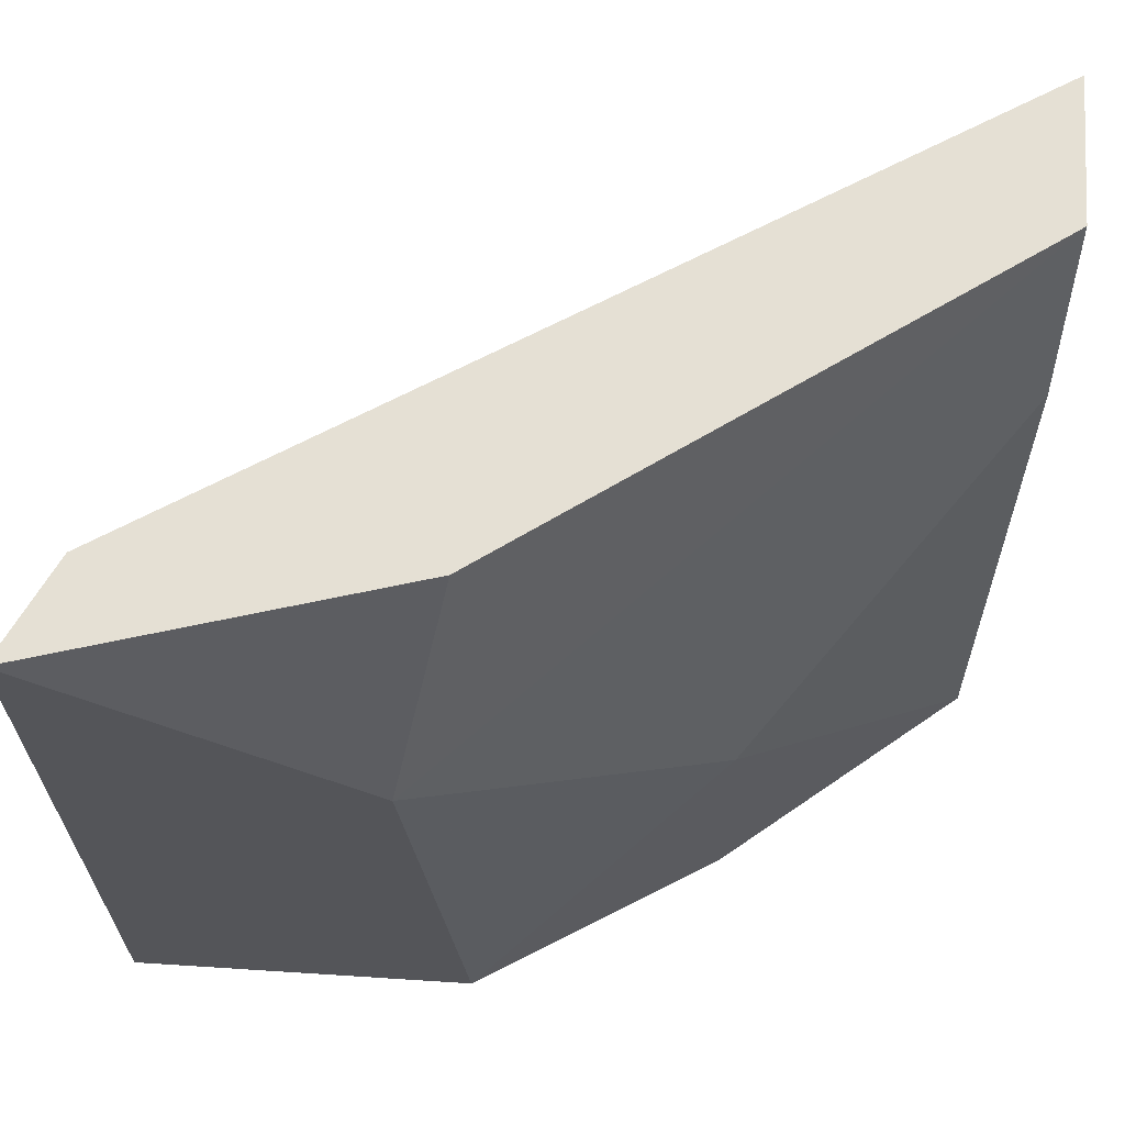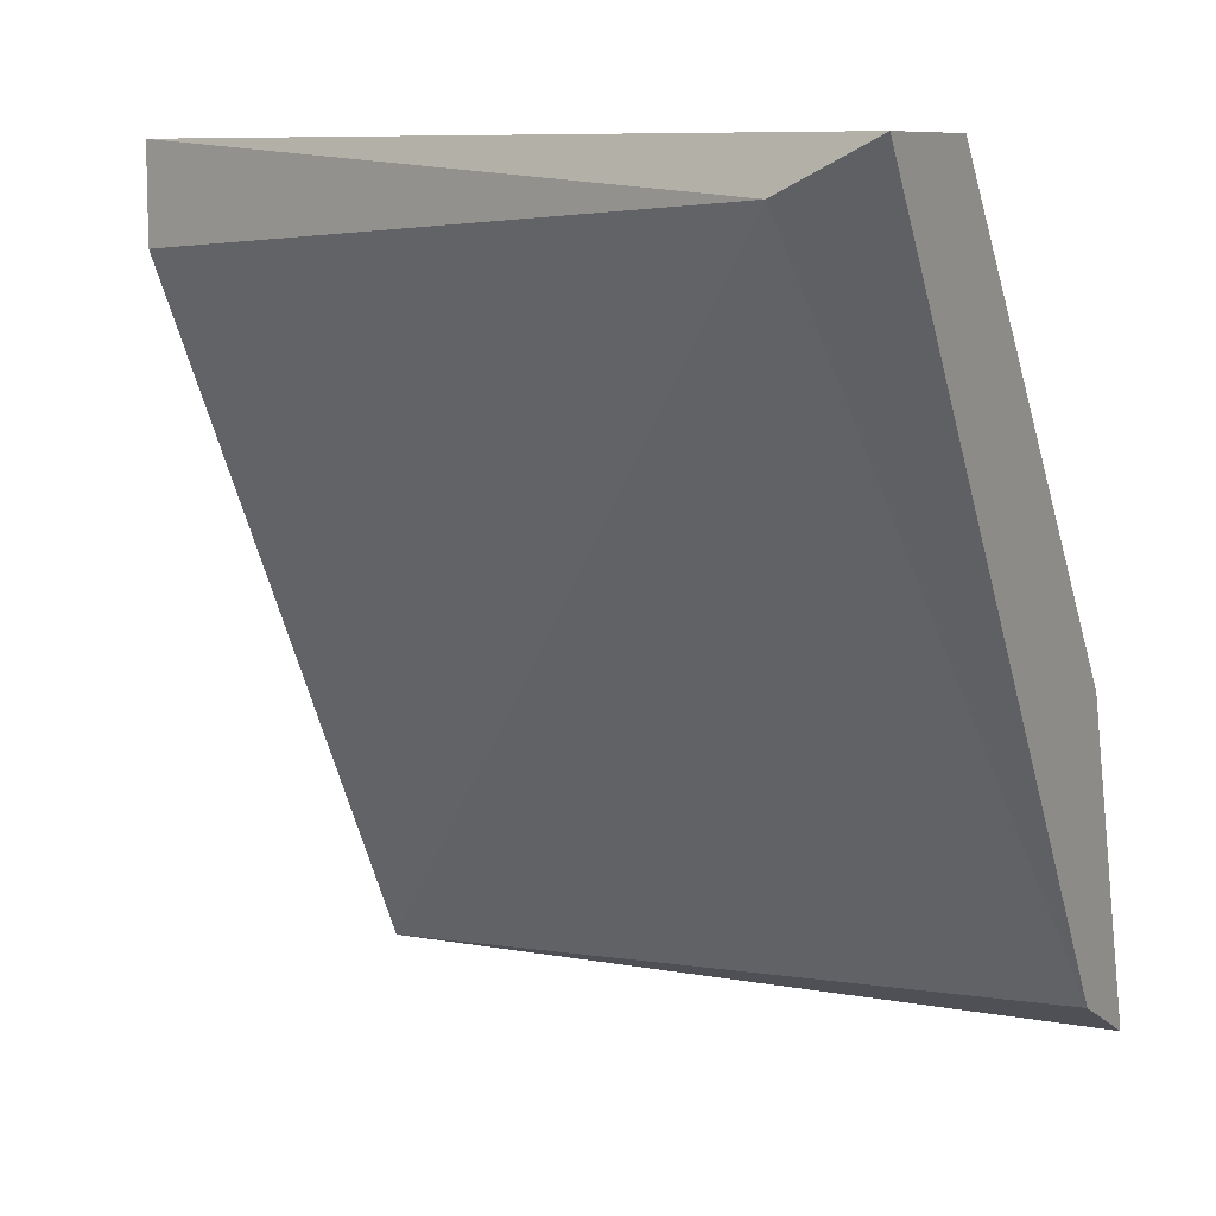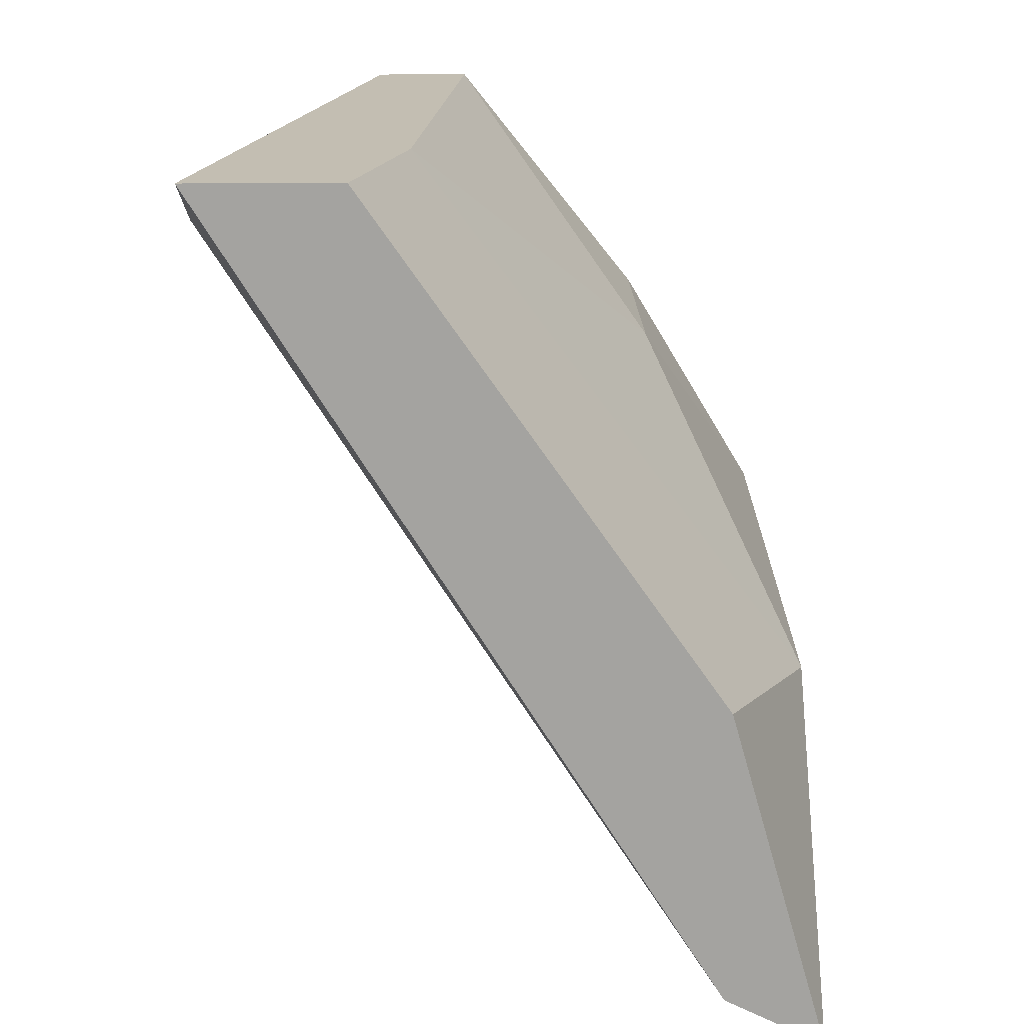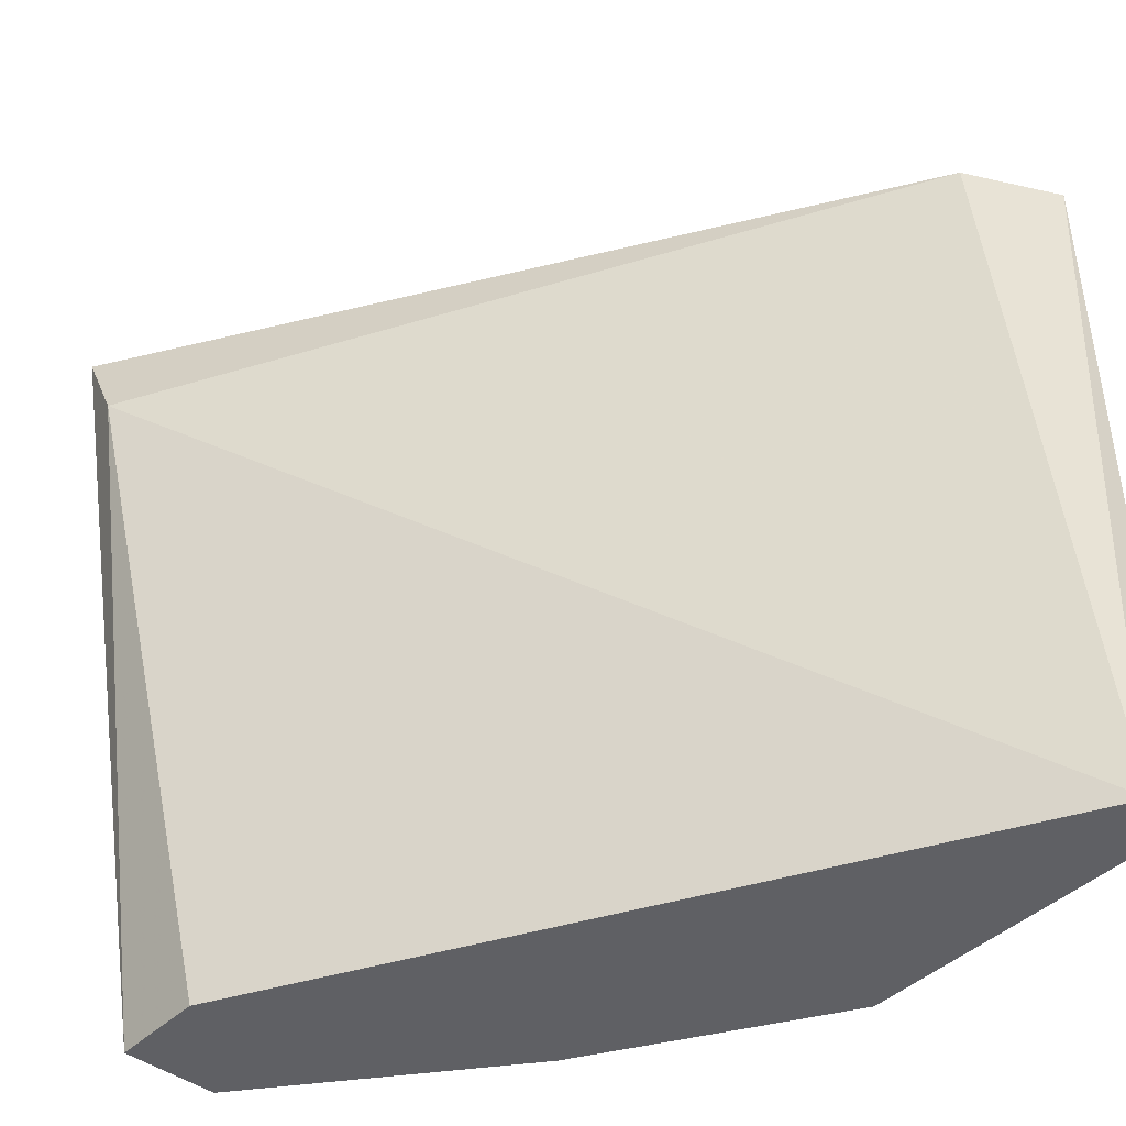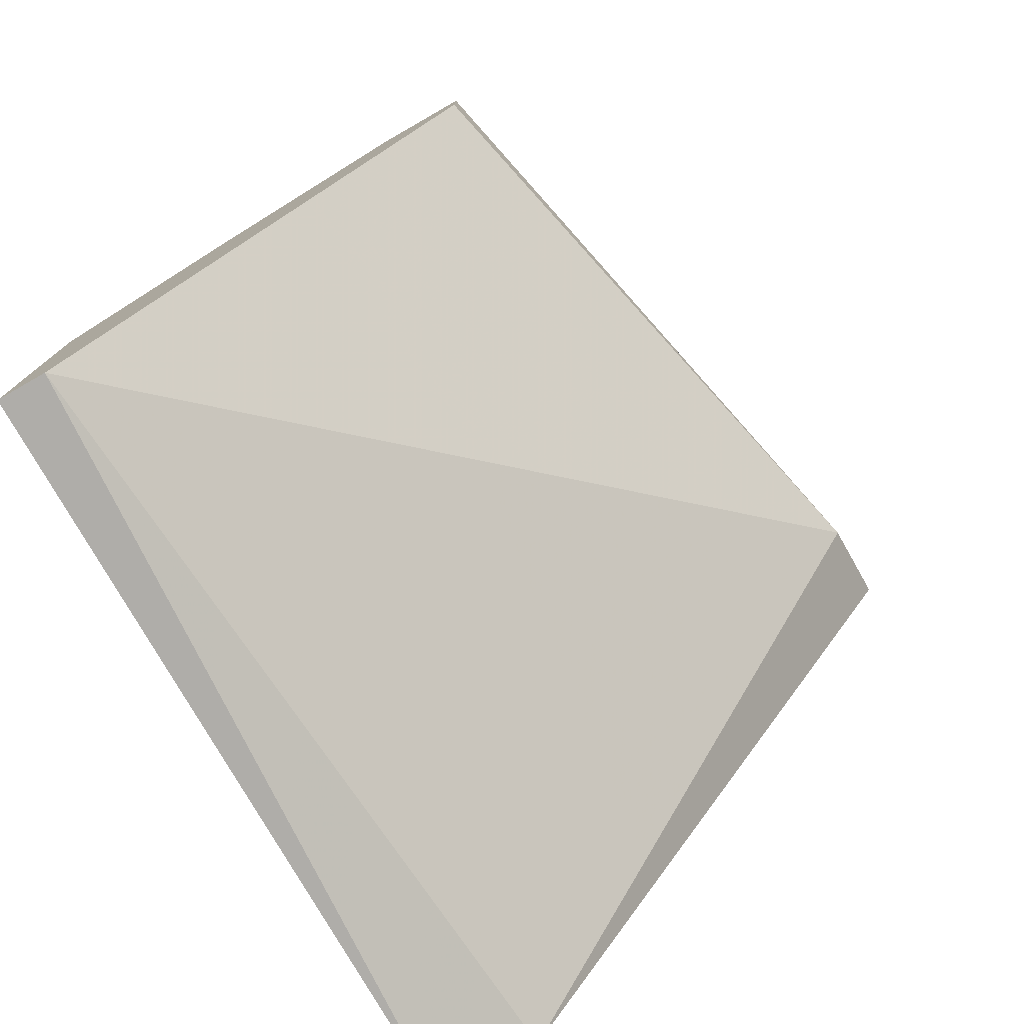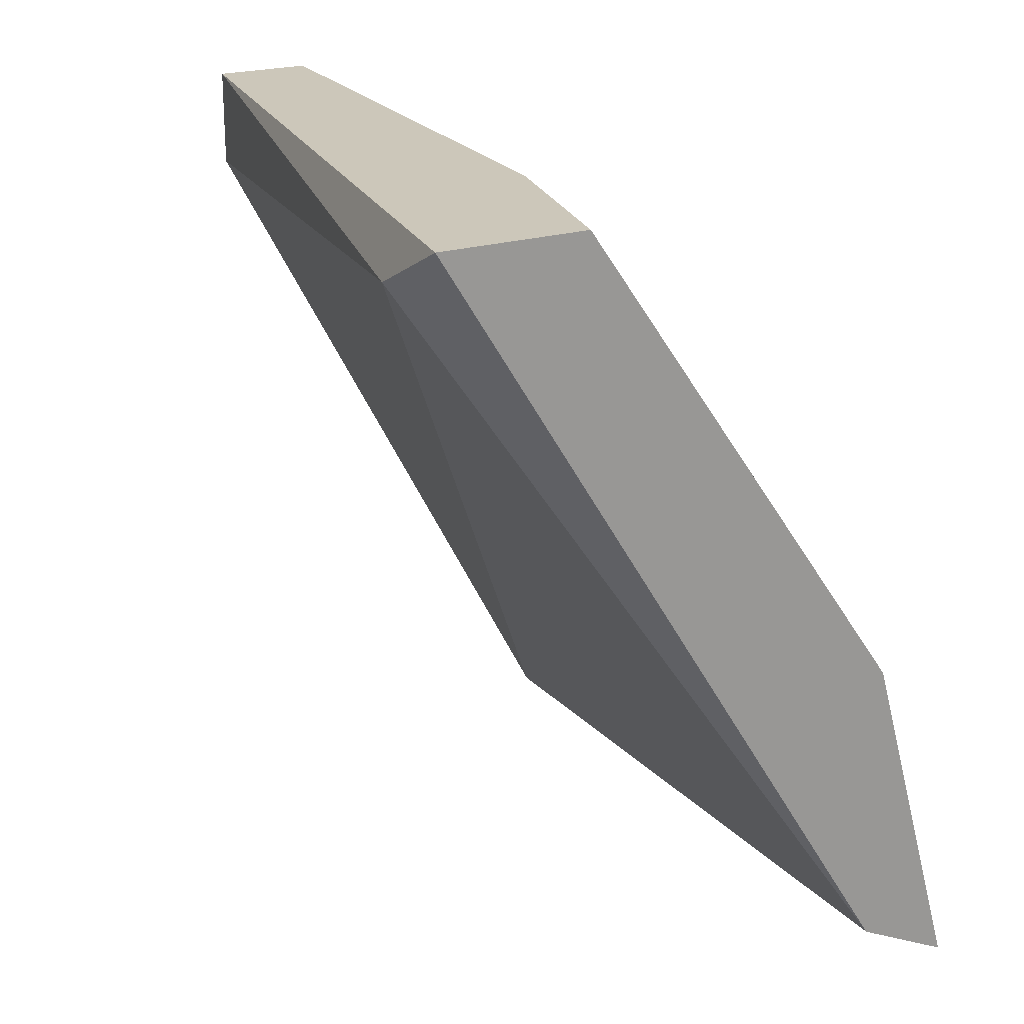
<metadata>
{"format":"obj","ext":"obj","renderer":"f3d","projection":"perspective","resolution":1024,"background":"white","views":[{"elev":65.3,"azim":-86.3,"up":"+Y"},{"elev":9.0,"azim":118.8,"up":"+Z"},{"elev":17.3,"azim":179.0,"up":"+Z"},{"elev":-43.2,"azim":138.3,"up":"+Y"},{"elev":-77.3,"azim":29.8,"up":"+Z"},{"elev":21.5,"azim":150.4,"up":"+Z"}]}
</metadata>
<code>
v -0.005888 0.005229 0.007765
v -0.005888 0.005229 0.009666
v -0.003671 0.000159 0.01283
v -0.003671 0.000159 0.0122
v -0.003671 0.005229 0.01283
v -0.006205 0.000159 0.007447
v -0.003988 0.003961 0.01283
v -0.006522 0.003643 0.009349
v -0.006522 0.000159 0.009666
v -0.006522 0.000159 0.007447
v -0.006522 0.005229 0.007447
v -0.00272 0.005229 0.01283
v -0.00272 0.004595 0.01252
v -0.004304 0.000159 0.01283
v -0.005571 0.002061 0.01125
v -0.005571 0.000159 0.01125
f 11 5 1
f 1 5 12
f 6 11 1
f 13 6 1
f 13 1 12
f 8 5 2
f 5 11 2
f 11 8 2
f 4 13 3
f 14 4 3
f 13 12 3
f 12 14 3
f 4 10 6
f 13 4 6
f 16 10 4
f 16 4 14
f 8 7 5
f 5 7 14
f 5 14 12
f 10 11 6
f 7 8 15
f 14 7 15
f 8 10 9
f 8 9 15
f 11 10 8
f 10 16 9
f 9 16 15
f 16 14 15

</code>
